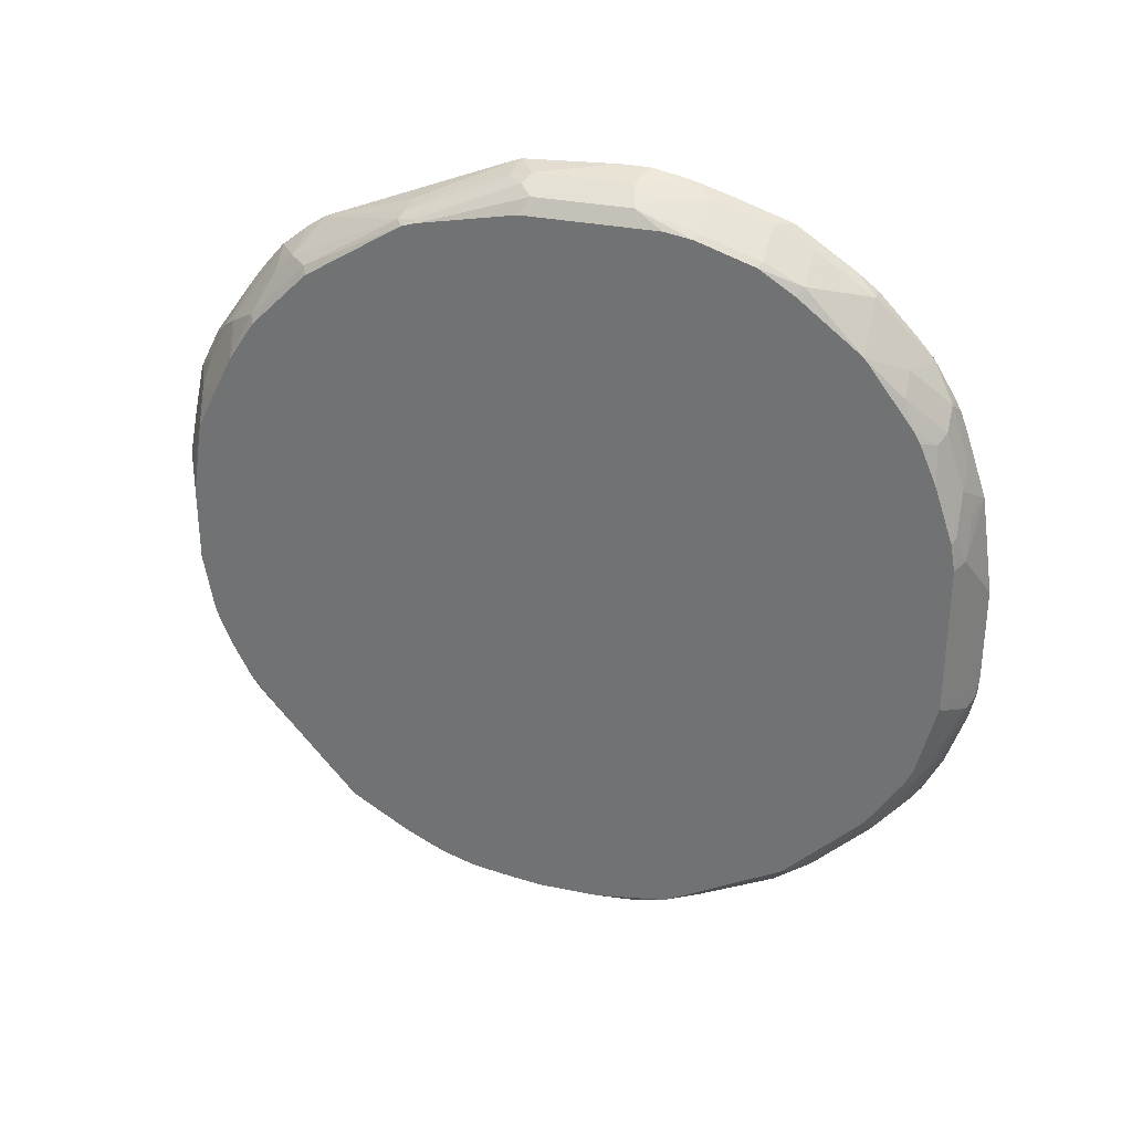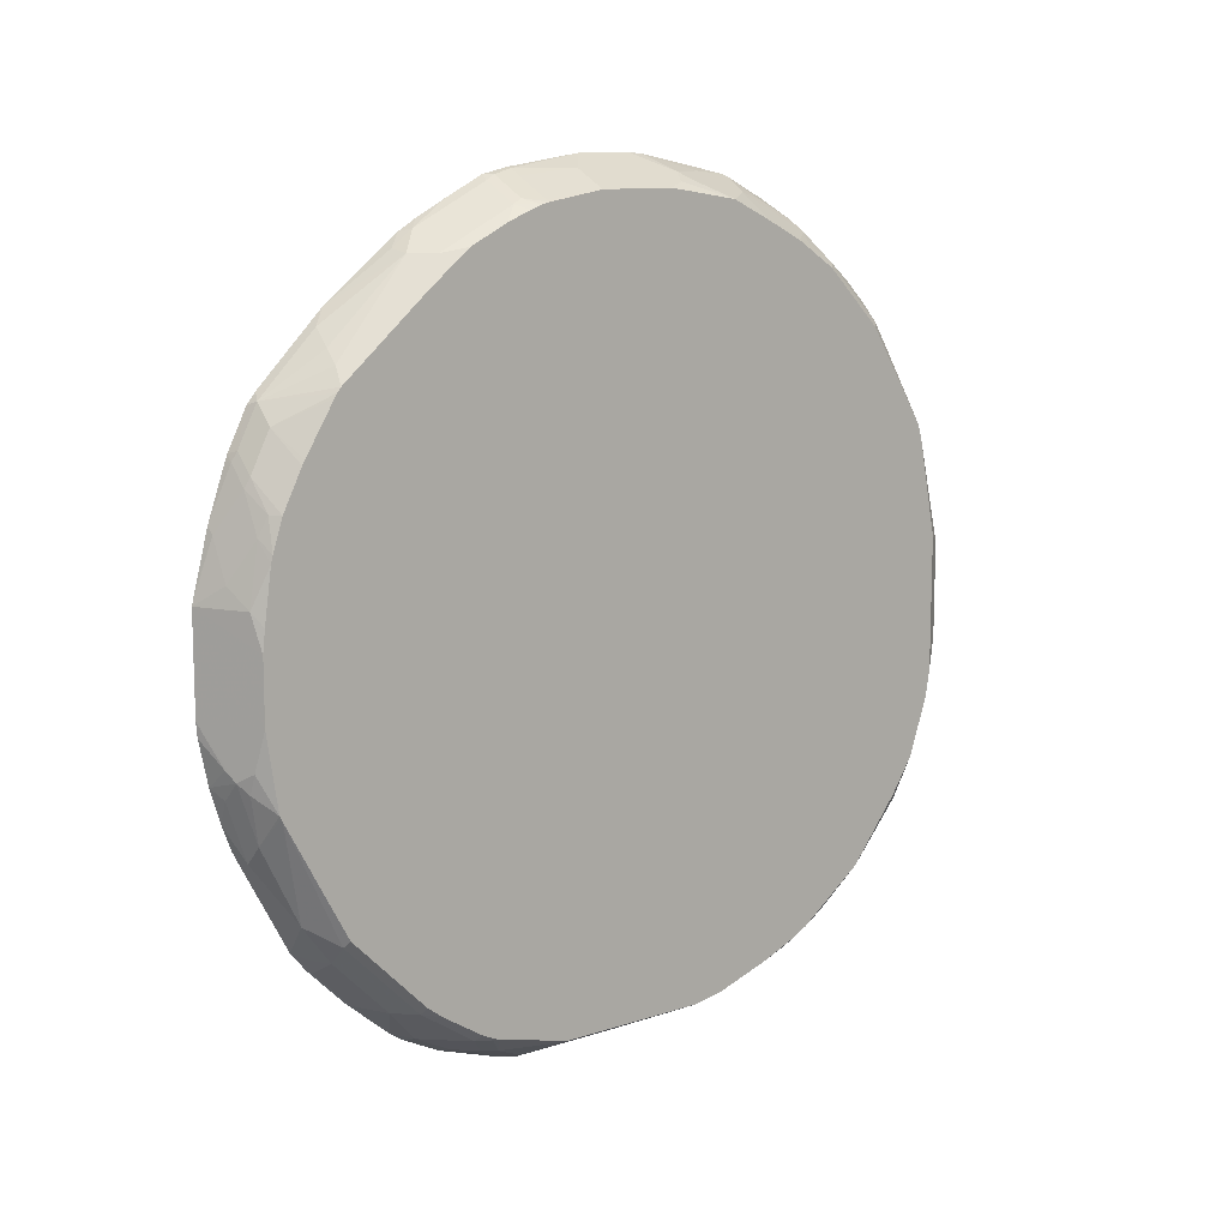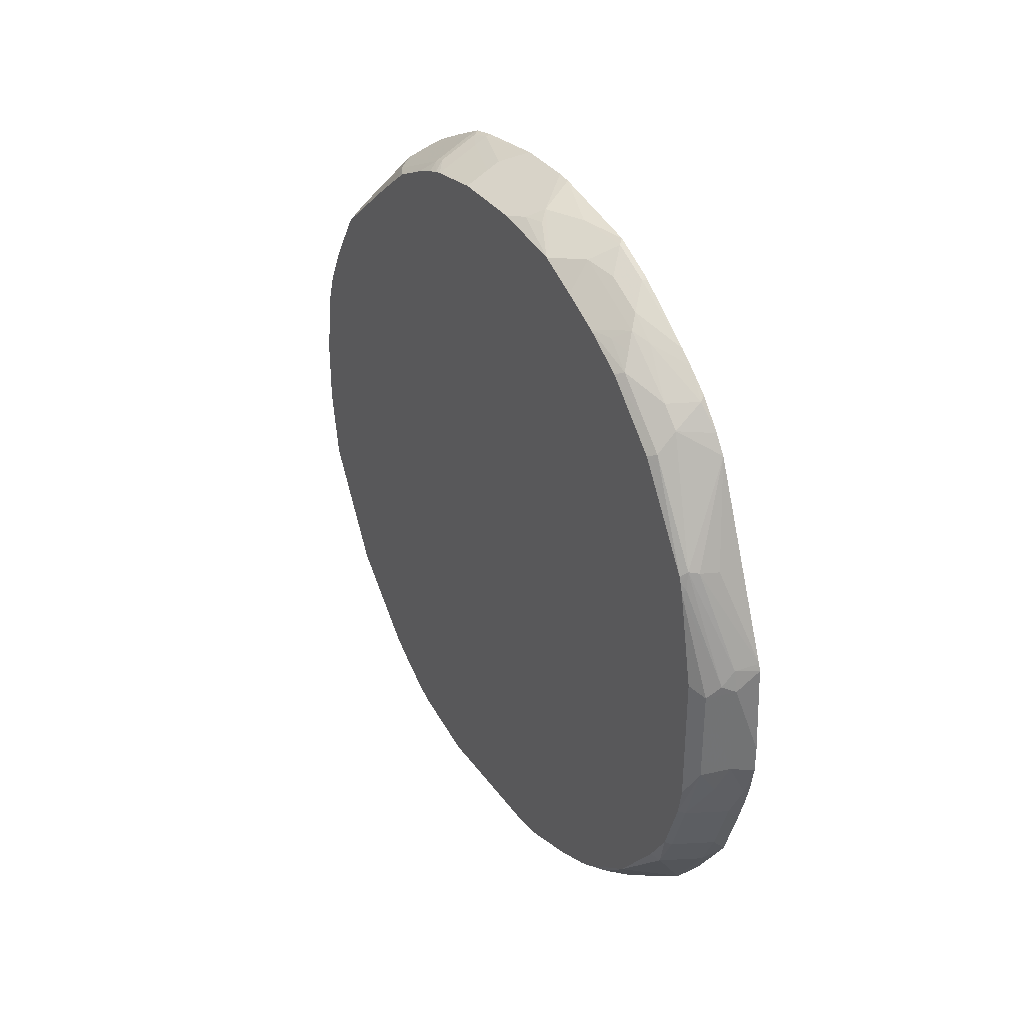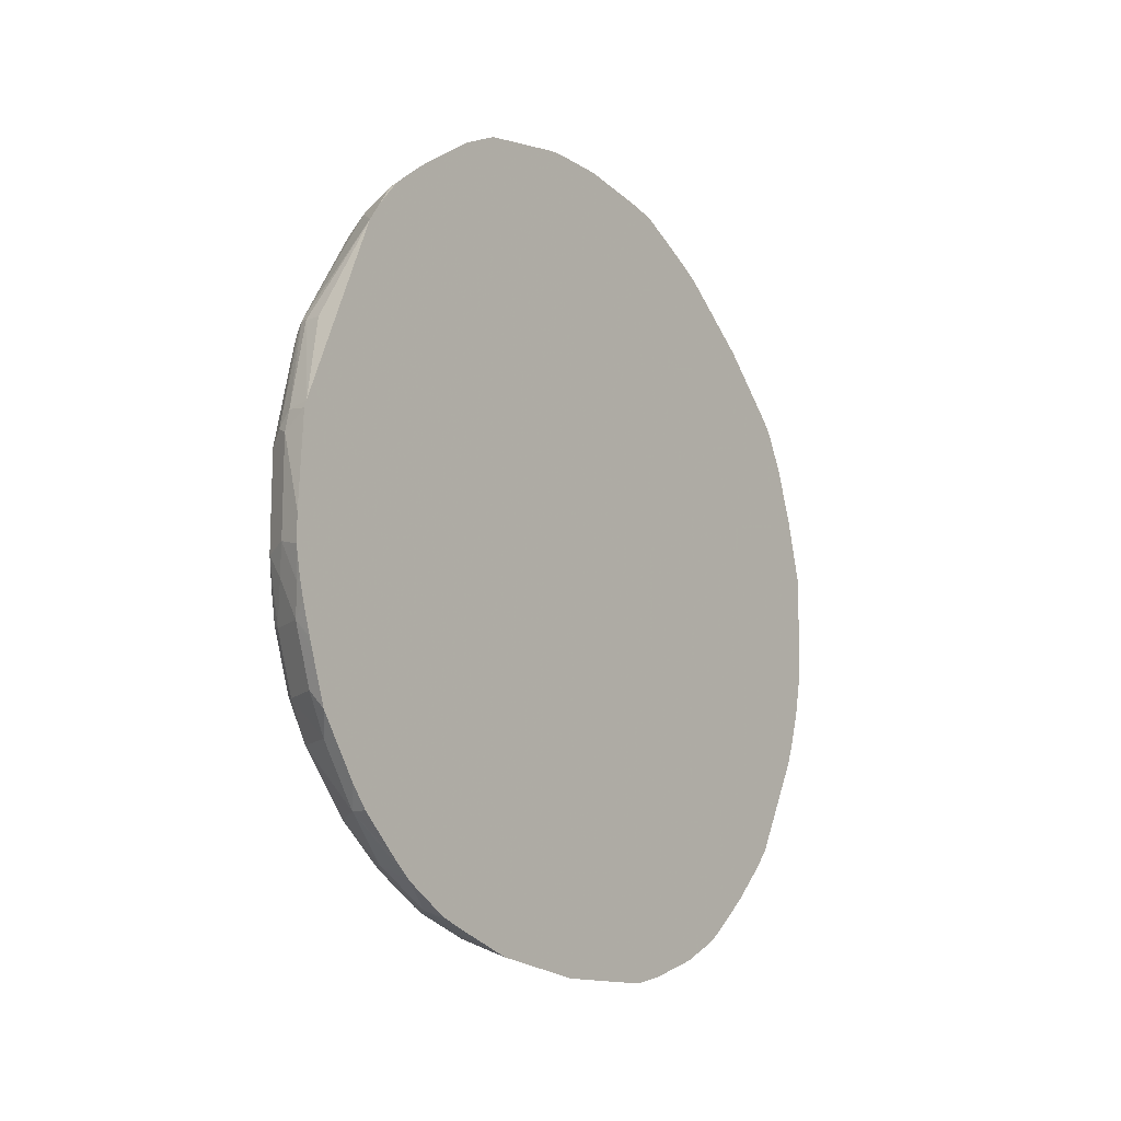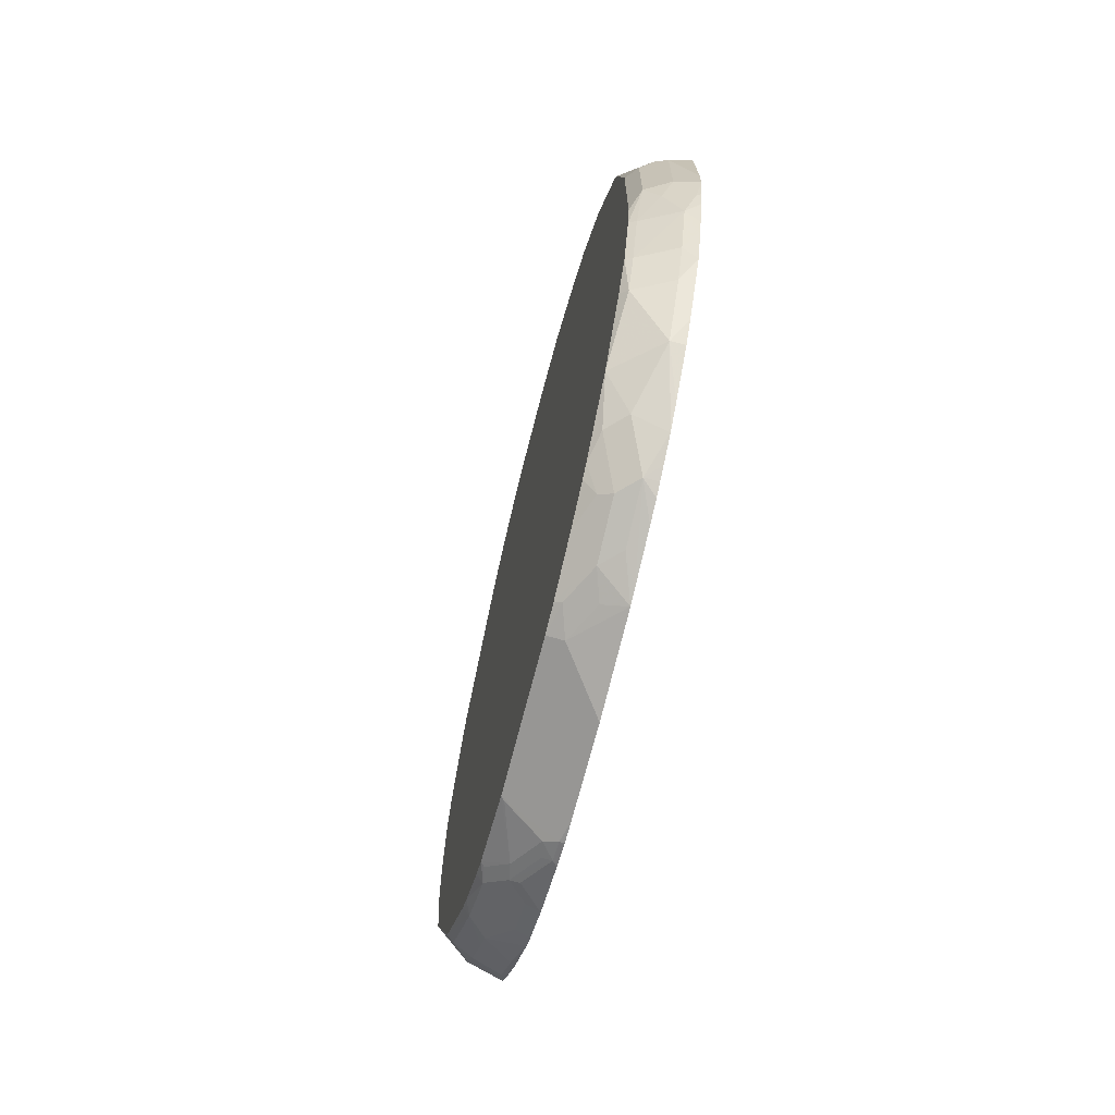
<metadata>
{"format":"obj","ext":"obj","renderer":"f3d","projection":"perspective","resolution":1024,"background":"white","views":[{"elev":31.2,"azim":-73.5,"up":"+Z"},{"elev":11.3,"azim":-128.5,"up":"+Y"},{"elev":34.6,"azim":-30.5,"up":"+Y"},{"elev":-13.5,"azim":36.3,"up":"+Y"},{"elev":-68.4,"azim":-14.2,"up":"+Y"}]}
</metadata>
<code>
v -0.3723 0.9211 -0.04243
v -0.4259 0.8941 -0.0851
v -0.4542 0.8801 -0.0851
v -0.5049 0.8548 -0.0851
v -0.3723 0.9211 0.08503
v -0.3723 0.8966 -0.2129
v -0.3833 0.8941 -0.2129
v -0.4117 0.8801 -0.2129
v -0.5049 0.8548 0.08503
v -0.4968 0.8375 -0.2129
v -0.5049 0.8334 -0.2129
v -0.4471 0.8836 0.149
v -0.3723 0.9184 0.1168
v -0.3723 0.8836 -0.2717
v -0.3886 0.8836 -0.2554
v -0.5049 0.8296 0.2492
v -0.4826 0.8658 0.1277
v -0.4738 0.841 -0.2554
v -0.5049 0.8291 -0.2303
v -0.4684 0.8676 0.1702
v -0.4897 0.841 0.2342
v -0.4046 0.8836 0.2342
v -0.3723 0.8758 0.3296
v -0.3939 0.8729 -0.2767
v -0.3723 0.841 -0.3569
v -0.5049 0.7863 0.3407
v -0.4471 0.841 0.3193
v -0.4791 0.8303 -0.2767
v -0.5049 0.82 -0.2561
v -0.3833 0.8676 0.3407
v -0.3723 0.8649 0.3516
v -0.3939 0.7877 -0.4471
v -0.4365 0.7451 -0.4897
v -0.3723 0.8048 -0.4257
v -0.5049 0.7437 0.4258
v -0.4259 0.825 0.3832
v -0.4471 0.7558 0.4897
v -0.5049 0.7984 -0.3094
v -0.4791 0.7451 -0.4471
v -0.5049 0.7558 -0.3947
v -0.3833 0.825 0.4258
v -0.3723 0.8332 0.4149
v -0.3723 0.7967 -0.4395
v -0.3723 0.7815 -0.4648
v -0.3975 0.7523 -0.4967
v -0.3723 0.6496 -0.6331
v -0.3939 0.6173 -0.66
v -0.44 0.5819 -0.667
v -0.4738 0.5535 -0.6706
v -0.5049 0.6844 0.5171
v -0.4897 0.6918 0.5321
v -0.4826 0.738 0.4683
v -0.4259 0.7824 0.4683
v -0.4684 0.7239 0.511
v -0.4471 0.6493 0.6175
v -0.4259 0.738 0.5252
v -0.5049 0.5179 -0.6796
v -0.5049 0.6726 -0.4981
v -0.5049 0.728 -0.4298
v -0.3723 0.7293 0.5644
v -0.3723 0.8246 0.4294
v -0.3723 0.6332 -0.6496
v -0.3723 0.5906 -0.6923
v -0.3939 0.5322 -0.7452
v -0.3939 0.4896 -0.7877
v -0.5049 0.5992 0.6022
v -0.4897 0.6068 0.6175
v -0.4471 0.6068 0.66
v -0.3833 0.6528 0.653
v -0.3723 0.7041 0.5961
v -0.5049 0.5079 -0.6875
v -0.3723 0.5054 -0.7775
v -0.3723 0.4821 -0.7966
v -0.3939 0.4045 -0.8303
v -0.4365 0.4471 -0.7877
v -0.5049 0.5566 0.6447
v -0.4897 0.5642 0.66
v -0.4897 0.3512 0.7878
v -0.3723 0.5584 0.7245
v -0.3723 0.599 0.6974
v -0.3723 0.6616 0.6465
v -0.5049 0.4986 -0.6936
v -0.3723 0.3969 -0.8393
v -0.3886 0.3832 -0.8409
v -0.4365 0.3619 -0.8303
v -0.5049 0.3832 -0.7642
v -0.5049 0.3933 -0.7583
v -0.5049 0.3398 0.7801
v -0.5049 0.3254 0.7847
v -0.4968 0.3122 0.7948
v -0.4542 0.09923 0.8799
v -0.4259 0.1329 0.8835
v -0.4684 0.3459 0.7984
v -0.4259 0.3406 0.8091
v -0.3723 0.1386 0.8943
v -0.3723 0.3832 -0.8445
v -0.4312 0.3406 -0.8409
v -0.3723 0.2718 -0.8836
v -0.4826 0.298 -0.8232
v -0.5049 0.298 -0.8069
v -0.5049 0.3042 0.7908
v -0.4826 0.07089 0.8658
v -0.4259 0.08515 0.8943
v -0.3723 0.1222 0.8997
v -0.4738 0.2554 -0.8409
v -0.3886 0.2554 -0.8836
v -0.4312 0.1702 -0.8836
v -0.3723 0.1491 -0.9157
v -0.5049 0.2302 -0.8291
v -0.5049 0.09121 0.8333
v -0.4826 -0.1419 0.8658
v -0.4259 -0.1277 0.8943
v -0.3723 -0.08221 0.9104
v -0.5049 0.2128 -0.8334
v -0.4826 0.1277 -0.8658
v -0.3723 0.1277 -0.9211
v -0.5049 -0.2068 0.8333
v -0.4471 -0.1915 0.8729
v -0.5049 -0.2692 0.8227
v -0.4897 -0.2767 0.8303
v -0.3833 -0.2129 0.8943
v -0.3723 -0.1437 0.9104
v -0.4046 -0.2767 0.8729
v -0.5049 0.09958 -0.8493
v -0.5049 0.05164 -0.8547
v -0.3723 -0.08506 -0.9211
v -0.4897 -0.4045 0.7878
v -0.5049 -0.397 0.7801
v -0.3723 -0.2444 0.8891
v -0.3723 -0.215 0.8964
v -0.3723 -0.2018 0.8997
v -0.3723 -0.346 0.8572
v -0.3723 -0.3141 0.8677
v -0.3723 -0.249 0.8878
v -0.4046 -0.4045 0.8303
v -0.5049 -0.08506 -0.8547
v -0.3723 -0.1168 -0.9184
v -0.4259 -0.1703 -0.8942
v -0.4471 -0.1915 -0.8836
v -0.4826 -0.1703 -0.8658
v -0.4046 -0.4897 0.7878
v -0.4897 -0.4897 0.7451
v -0.5049 -0.4745 0.7301
v -0.3723 -0.4419 0.8251
v -0.5049 -0.2492 -0.8296
v -0.3723 -0.2129 -0.8983
v -0.4684 -0.2129 -0.8676
v -0.4046 -0.2341 -0.8836
v -0.4471 -0.3193 -0.8409
v -0.4046 -0.6174 0.7026
v -0.5049 -0.6174 0.6175
v -0.3723 -0.5697 0.7399
v -0.5049 -0.2555 -0.8266
v -0.3723 -0.287 -0.8759
v -0.4046 -0.3619 -0.8409
v -0.4471 -0.3619 -0.8198
v -0.4826 -0.2981 -0.8232
v -0.3723 -0.6174 0.7026
v -0.4471 -0.7026 0.5748
v -0.3723 -0.7401 0.5696
v -0.3723 -0.7005 0.6153
v -0.5049 -0.7269 0.4714
v -0.4897 -0.7026 0.5321
v -0.4471 -0.4897 -0.7558
v -0.5049 -0.2615 -0.8235
v -0.3723 -0.3407 -0.8558
v -0.3723 -0.3617 -0.8452
v -0.3723 -0.5645 -0.7371
v -0.4046 -0.7877 0.4897
v -0.3723 -0.772 0.5164
v -0.5049 -0.7422 0.4439
v -0.4755 -0.7736 0.4328
v -0.4471 -0.7877 0.447
v -0.4046 -0.5748 -0.7133
v -0.4471 -0.5748 -0.6919
v -0.4897 -0.5322 -0.6919
v -0.5049 -0.5171 -0.6844
v -0.3723 -0.6066 -0.7027
v -0.3833 -0.6103 -0.6955
v -0.3723 -0.8199 0.4149
v -0.3723 -0.8026 0.462
v -0.3723 -0.7877 0.4897
v -0.4471 -0.8303 0.3193
v -0.4046 -0.8303 0.3618
v -0.3723 -0.8572 0.3036
v -0.5049 -0.7802 0.3543
v -0.4826 -0.7807 0.3973
v -0.4755 -0.8162 0.3052
v -0.4471 -0.66 -0.6068
v -0.4897 -0.7026 -0.5216
v -0.5049 -0.6449 -0.5566
v -0.3723 -0.6492 -0.6602
v -0.3833 -0.6955 -0.6104
v -0.4826 -0.8233 0.2697
v -0.4897 -0.8303 0.2342
v -0.4259 -0.8516 0.2553
v -0.3723 -0.8677 0.2715
v -0.5049 -0.8228 0.2265
v -0.4471 -0.7026 -0.5641
v -0.4046 -0.7877 -0.479
v -0.4471 -0.7877 -0.4365
v -0.4897 -0.7877 -0.3938
v -0.5049 -0.7132 -0.4799
v -0.5049 -0.6873 -0.5139
v -0.3723 -0.6918 -0.6175
v -0.3723 -0.7773 -0.5164
v -0.5049 -0.8335 0.1641
v -0.4684 -0.8516 0.1702
v -0.3723 -0.8998 0.04792
v -0.3723 -0.7984 -0.4847
v -0.4046 -0.8303 -0.3938
v -0.4471 -0.8303 -0.3513
v -0.4968 -0.7948 -0.3547
v -0.5049 -0.7909 -0.3467
v -0.5049 -0.7725 -0.3863
v -0.5049 -0.8335 -0.1764
v -0.44 -0.8659 0.01404
v -0.3723 -0.8998 -0.1647
v -0.3723 -0.8409 -0.3994
v -0.4259 -0.8409 -0.3459
v -0.3833 -0.8835 -0.2608
v -0.4046 -0.8729 -0.266
v -0.4117 -0.88 -0.2271
v -0.4542 -0.8374 -0.3122
v -0.4826 -0.8233 -0.2837
v -0.4968 -0.8374 -0.1844
v -0.44 -0.8659 -0.1986
v -0.3723 -0.8969 -0.2115
v -0.3833 -0.8942 -0.2129
v -0.3723 -0.8835 -0.2717
v -0.3723 -0.8942 -0.2239
f 1 2 3
f 126 140 136
f 126 139 140
f 126 138 139
f 126 137 138
f 123 135 132
f 123 127 135
f 123 134 129
f 123 133 134
f 123 132 133
f 121 123 129
f 121 131 122
f 127 141 135
f 121 130 131
f 120 127 123
f 119 128 127
f 119 127 120
f 118 120 123
f 116 136 125
f 116 126 136
f 115 125 124
f 115 116 125
f 114 115 124
f 112 123 121
f 112 118 123
f 121 129 130
f 127 128 142
f 127 142 141
f 128 143 142
f 150 159 160
f 150 151 159
f 150 158 152
f 149 157 153
f 149 156 157
f 149 155 156
f 148 154 155
f 146 154 148
f 145 147 149
f 145 149 153
f 142 151 150
f 142 143 151
f 141 152 144
f 141 150 152
f 141 142 150
f 140 147 145
f 139 149 147
f 139 155 149
f 139 148 155
f 139 146 148
f 138 146 139
f 137 146 138
f 136 140 145
f 135 141 144
f 132 135 144
f 112 121 122
f 111 120 118
f 111 119 120
f 111 117 119
f 90 101 91
f 89 101 90
f 85 99 100
f 85 97 99
f 84 98 97
f 84 96 98
f 83 96 84
f 79 94 95
f 79 93 94
f 78 93 79
f 78 92 93
f 78 91 92
f 78 90 91
f 78 89 90
f 78 88 89
f 77 88 78
f 76 88 77
f 75 87 82
f 75 86 87
f 75 100 86
f 75 85 100
f 74 85 75
f 74 97 85
f 74 84 97
f 74 83 84
f 91 102 103
f 150 160 161
f 91 103 92
f 92 103 104
f 111 118 112
f 107 116 115
f 106 116 107
f 106 108 116
f 105 115 114
f 105 107 115
f 105 114 109
f 103 113 104
f 103 122 113
f 103 112 122
f 102 117 111
f 102 110 117
f 102 112 103
f 102 111 112
f 101 110 102
f 99 109 100
f 99 105 109
f 98 108 106
f 97 107 105
f 97 106 107
f 97 98 106
f 97 105 99
f 93 95 94
f 92 95 93
f 92 104 95
f 91 101 102
f 73 83 74
f 150 161 158
f 151 163 159
f 207 227 217
f 207 216 227
f 202 215 203
f 202 214 215
f 202 213 214
f 202 224 213
f 202 212 224
f 201 212 202
f 200 212 201
f 200 211 212
f 200 210 211
f 207 217 209
f 200 206 210
f 197 208 209
f 196 208 197
f 195 208 196
f 195 207 208
f 195 198 207
f 194 198 195
f 193 206 199
f 193 205 206
f 192 205 193
f 190 204 191
f 190 203 204
f 199 206 200
f 207 209 208
f 209 217 227
f 209 227 218
f 228 229 231
f 223 226 224
f 223 229 227
f 221 223 222
f 221 229 223
f 221 231 229
f 221 230 231
f 220 230 221
f 219 230 220
f 218 229 228
f 218 227 229
f 216 224 226
f 216 225 224
f 216 223 227
f 216 226 223
f 214 225 216
f 214 224 225
f 213 224 214
f 212 223 224
f 212 222 223
f 212 221 222
f 212 220 221
f 211 219 220
f 211 220 212
f 210 219 211
f 190 202 203
f 190 201 202
f 190 200 201
f 190 199 200
f 169 182 170
f 169 181 182
f 169 180 181
f 168 179 174
f 168 178 179
f 165 176 177
f 164 176 165
f 164 175 176
f 164 174 175
f 164 168 174
f 163 173 169
f 163 172 173
f 162 172 163
f 162 171 172
f 160 169 170
f 159 169 160
f 159 163 169
f 156 164 157
f 155 164 156
f 155 168 164
f 155 167 168
f 155 166 167
f 154 166 155
f 153 164 165
f 153 157 164
f 169 173 183
f 151 162 163
f 169 183 184
f 169 185 180
f 189 199 190
f 189 193 199
f 186 194 187
f 186 198 194
f 184 197 185
f 183 197 184
f 183 196 197
f 183 195 196
f 183 194 195
f 183 188 194
f 179 192 193
f 178 192 179
f 177 190 191
f 176 190 177
f 175 190 176
f 175 189 190
f 175 193 189
f 175 179 193
f 174 179 175
f 172 183 173
f 172 188 183
f 172 194 188
f 172 187 194
f 172 186 187
f 171 186 172
f 169 184 185
f 71 75 82
f 139 147 140
f 69 81 70
f 4 58 57
f 4 59 58
f 4 40 59
f 4 38 40
f 4 29 38
f 4 19 29
f 4 11 19
f 4 10 11
f 4 8 10
f 3 8 4
f 2 8 3
f 4 57 71
f 2 7 8
f 1 6 7
f 1 14 6
f 1 25 14
f 1 34 25
f 1 43 34
f 1 44 43
f 1 46 44
f 1 62 46
f 1 63 62
f 1 72 63
f 1 73 72
f 1 7 2
f 4 71 82
f 4 82 87
f 4 87 86
f 4 128 119
f 4 143 128
f 4 151 143
f 4 162 151
f 4 171 162
f 4 186 171
f 4 198 186
f 4 207 198
f 4 216 207
f 4 214 216
f 4 215 214
f 4 203 215
f 4 204 203
f 4 191 204
f 4 177 191
f 4 165 177
f 4 153 165
f 4 145 153
f 4 136 145
f 4 125 136
f 4 124 125
f 4 114 124
f 4 109 114
f 4 100 109
f 4 86 100
f 1 83 73
f 1 96 83
f 1 98 96
f 1 108 98
f 1 144 152
f 1 132 144
f 1 133 132
f 1 134 133
f 69 80 81
f 1 130 129
f 1 131 130
f 1 122 131
f 1 113 122
f 1 104 113
f 1 95 104
f 1 79 95
f 1 80 79
f 1 81 80
f 1 70 81
f 1 60 70
f 1 61 60
f 1 42 61
f 1 31 42
f 1 23 31
f 1 13 23
f 1 5 13
f 1 9 5
f 1 4 9
f 1 3 4
f 1 152 158
f 4 119 117
f 1 158 161
f 1 160 170
f 1 116 108
f 1 126 116
f 1 137 126
f 1 146 137
f 1 154 146
f 1 166 154
f 1 167 166
f 1 168 167
f 1 178 168
f 1 192 178
f 1 205 192
f 1 206 205
f 1 210 206
f 1 219 210
f 1 230 219
f 1 231 230
f 1 228 231
f 1 218 228
f 1 209 218
f 1 197 209
f 1 185 197
f 1 180 185
f 1 181 180
f 1 182 181
f 1 170 182
f 1 161 160
f 4 117 110
f 1 129 134
f 4 101 89
f 47 63 72
f 47 62 63
f 46 62 47
f 44 46 45
f 41 61 42
f 41 60 61
f 41 53 60
f 39 59 40
f 39 58 59
f 39 57 58
f 39 49 57
f 37 56 53
f 37 55 56
f 37 54 55
f 37 52 54
f 35 52 37
f 35 51 52
f 35 50 51
f 33 49 39
f 33 48 49
f 33 47 48
f 33 46 47
f 33 45 46
f 32 45 33
f 32 44 45
f 47 72 64
f 32 43 44
f 47 64 48
f 48 65 49
f 4 110 101
f 68 80 69
f 68 79 80
f 68 78 79
f 68 77 78
f 67 77 68
f 66 77 67
f 66 76 77
f 65 75 71
f 65 74 75
f 65 73 74
f 64 72 65
f 57 65 71
f 56 70 60
f 56 69 70
f 55 69 56
f 55 68 69
f 55 67 68
f 53 56 60
f 51 54 52
f 51 55 54
f 51 67 55
f 50 67 51
f 50 66 67
f 49 65 57
f 48 64 65
f 32 34 43
f 65 72 73
f 30 41 31
f 12 22 13
f 12 21 22
f 12 16 21
f 12 20 16
f 12 17 20
f 11 18 19
f 10 18 11
f 9 17 12
f 9 16 17
f 8 18 10
f 8 15 18
f 13 22 23
f 7 15 8
f 6 14 15
f 5 12 13
f 5 9 12
f 4 16 9
f 4 35 26
f 4 50 35
f 4 66 50
f 4 76 66
f 4 88 76
f 31 41 42
f 4 89 88
f 6 15 7
f 14 24 15
f 4 26 16
f 14 32 24
f 30 36 53
f 14 25 32
f 30 53 41
f 28 40 38
f 28 39 40
f 28 33 39
f 27 53 36
f 27 37 53
f 27 36 30
f 26 37 27
f 26 35 37
f 25 34 32
f 24 33 28
f 28 38 29
f 23 30 31
f 24 32 33
f 16 26 27
f 16 27 21
f 18 28 19
f 16 20 17
f 21 27 22
f 22 27 30
f 22 30 23
f 15 24 28
f 19 28 29
f 15 28 18

</code>
